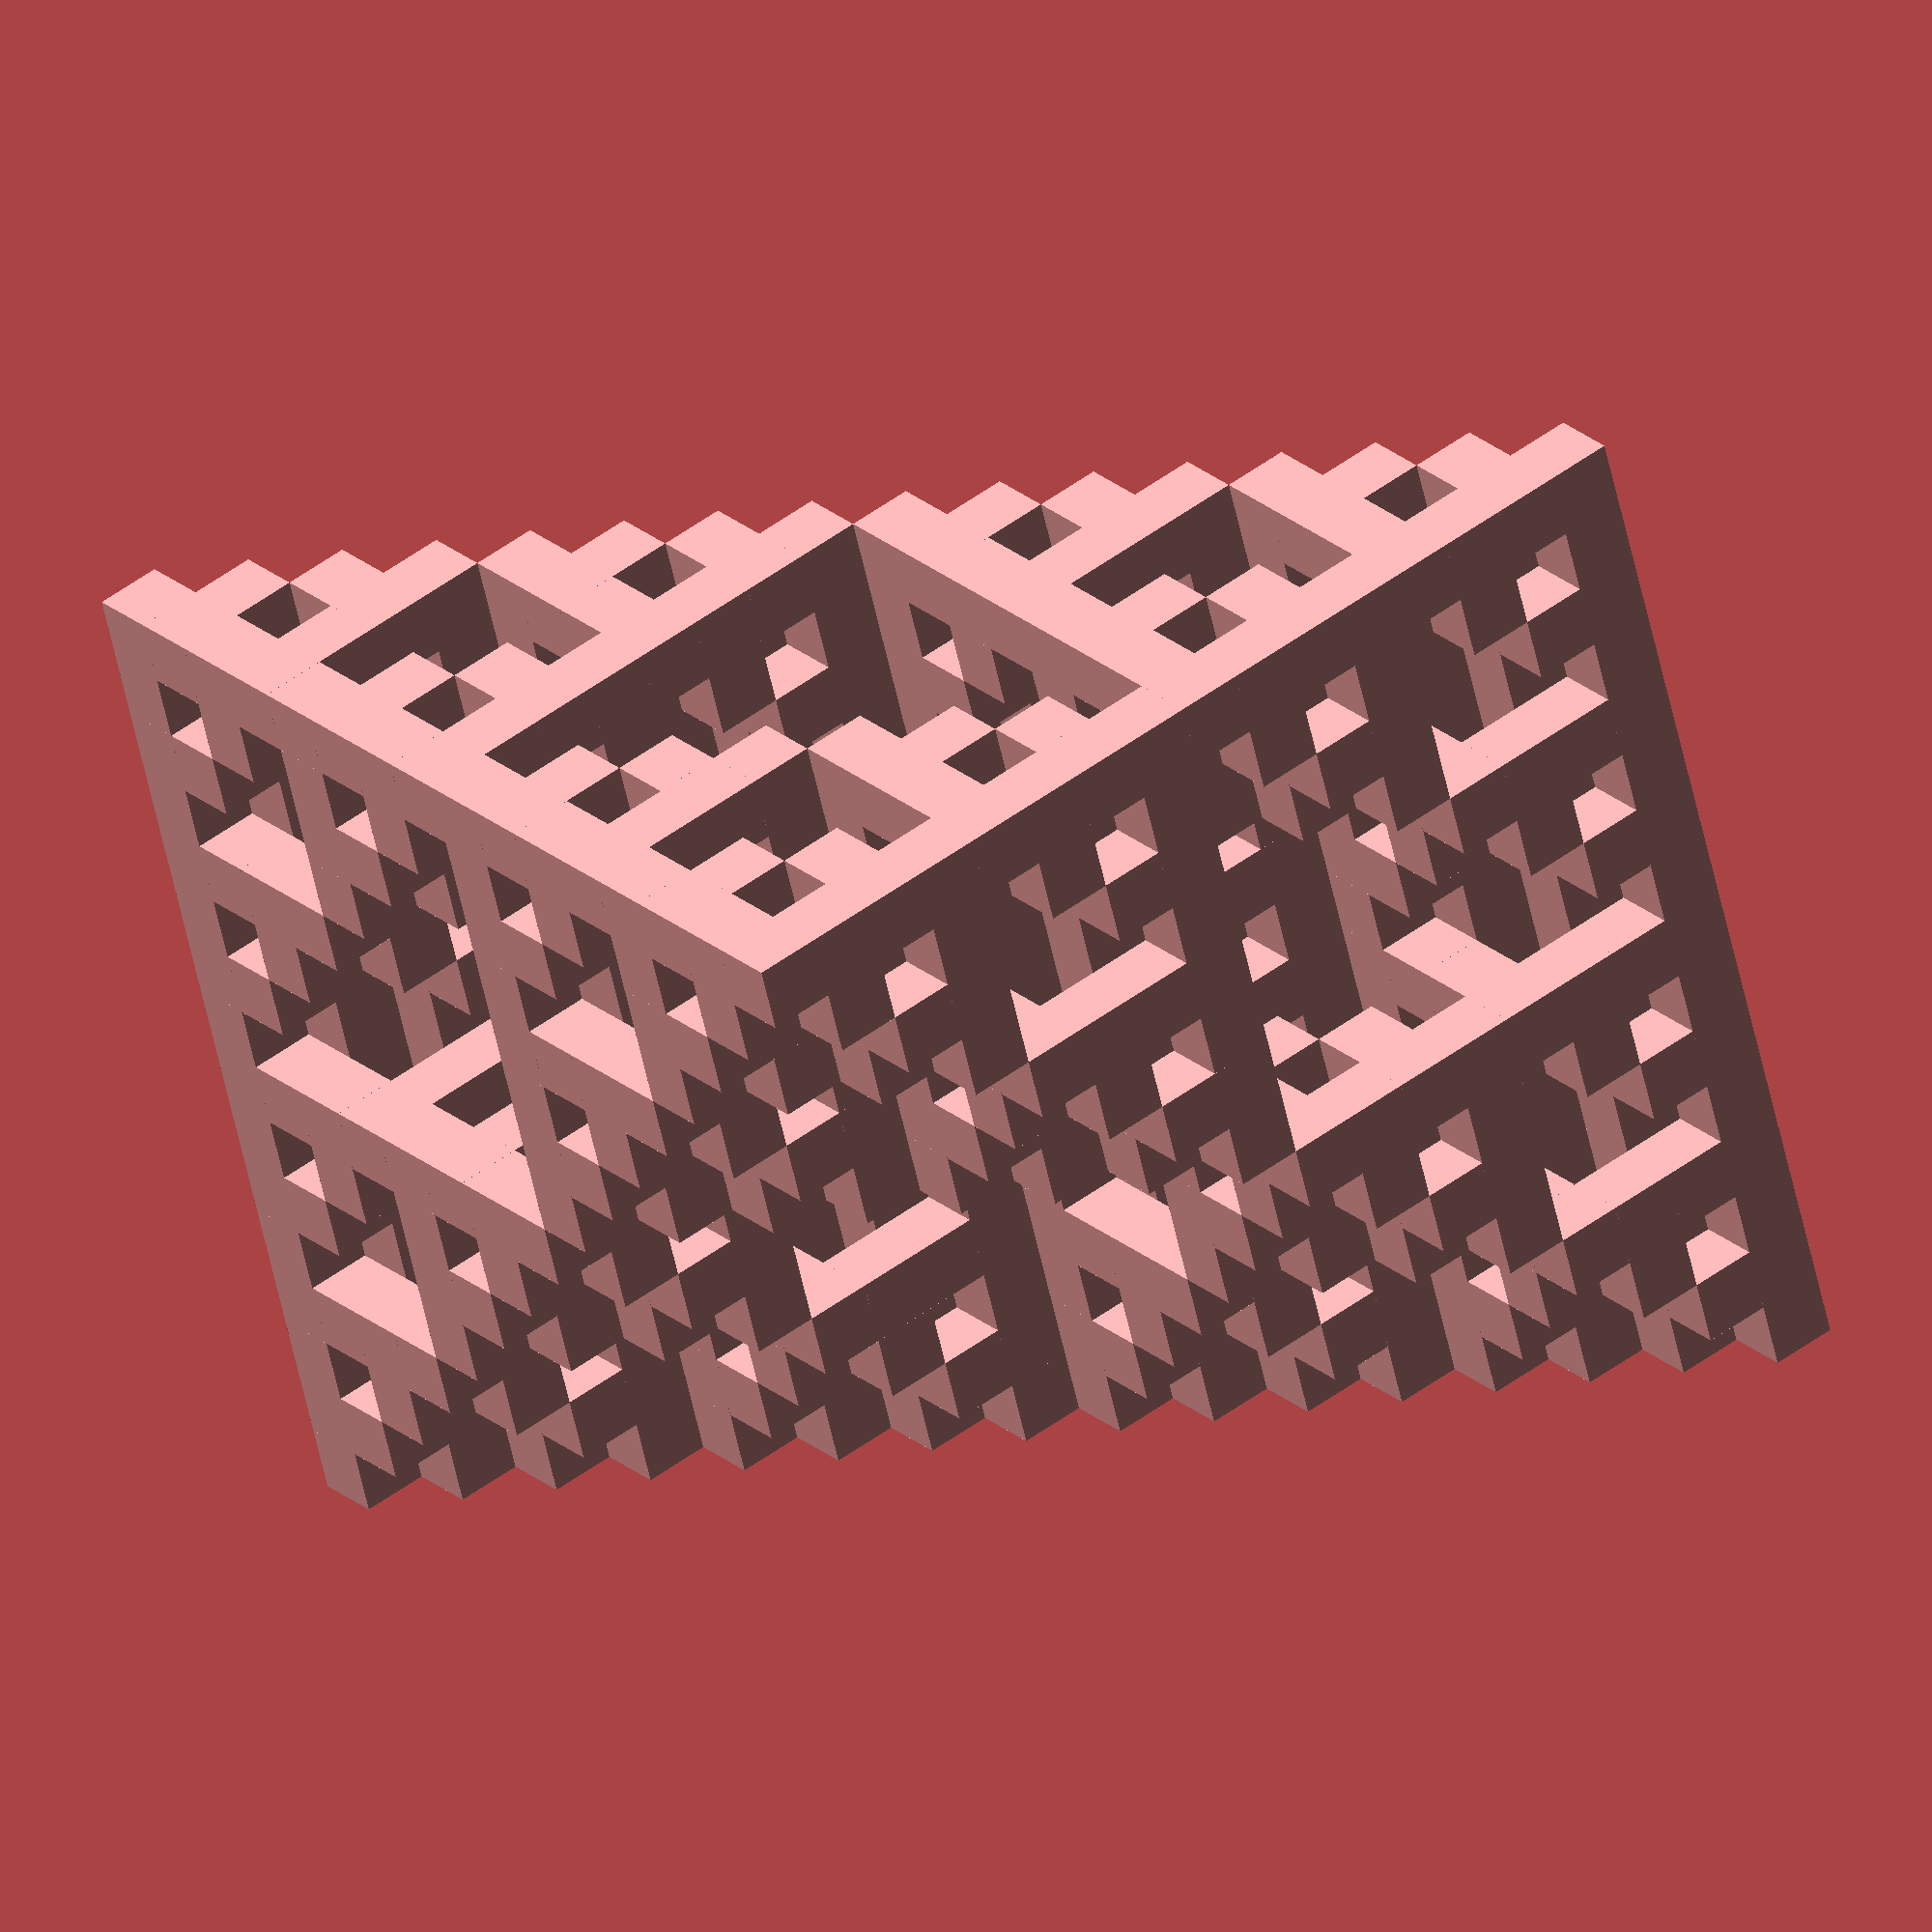
<openscad>
module base_cube(size, center=[0, 0, 0]) {
    // echo(["base_cube", size, center]);
    translate(center) {
        cube(size, center=true);
    };
};

module fractal_cube(base_size, depth, max_depth, center = [0, 0, 0]) {
    // echo(["fractal_cube", base_size, depth, max_depth, center]);
    size = base_size / pow(2, depth);
    next_size = size / 2;

    if (depth >= max_depth) {
        // Reached max recursion depth, return a plain cube at the right center.
        base_cube(size, center);
    } else {
        // V2
        // Return the union between 6 cubes (2^D - 2 where D = 3) of the next recursion level
        // differing by their center only
        union() {
            for (i = [-1, 1])
                for (j = [-1, 1])
                    for (k = [-1, 1])
                        if (abs(i + j + k) != 3) // Exclude the bottom left and top right cubes
                            fractal_cube(base_size, depth + 1, max_depth, center=center + [ i * next_size / 2, j * next_size / 2, k * next_size / 2]);
        };
    };
}

fractal_cube(50, 0, 4, center=[0, 0 ,0]);

</openscad>
<views>
elev=310.9 azim=18.9 roll=230.4 proj=o view=wireframe
</views>
